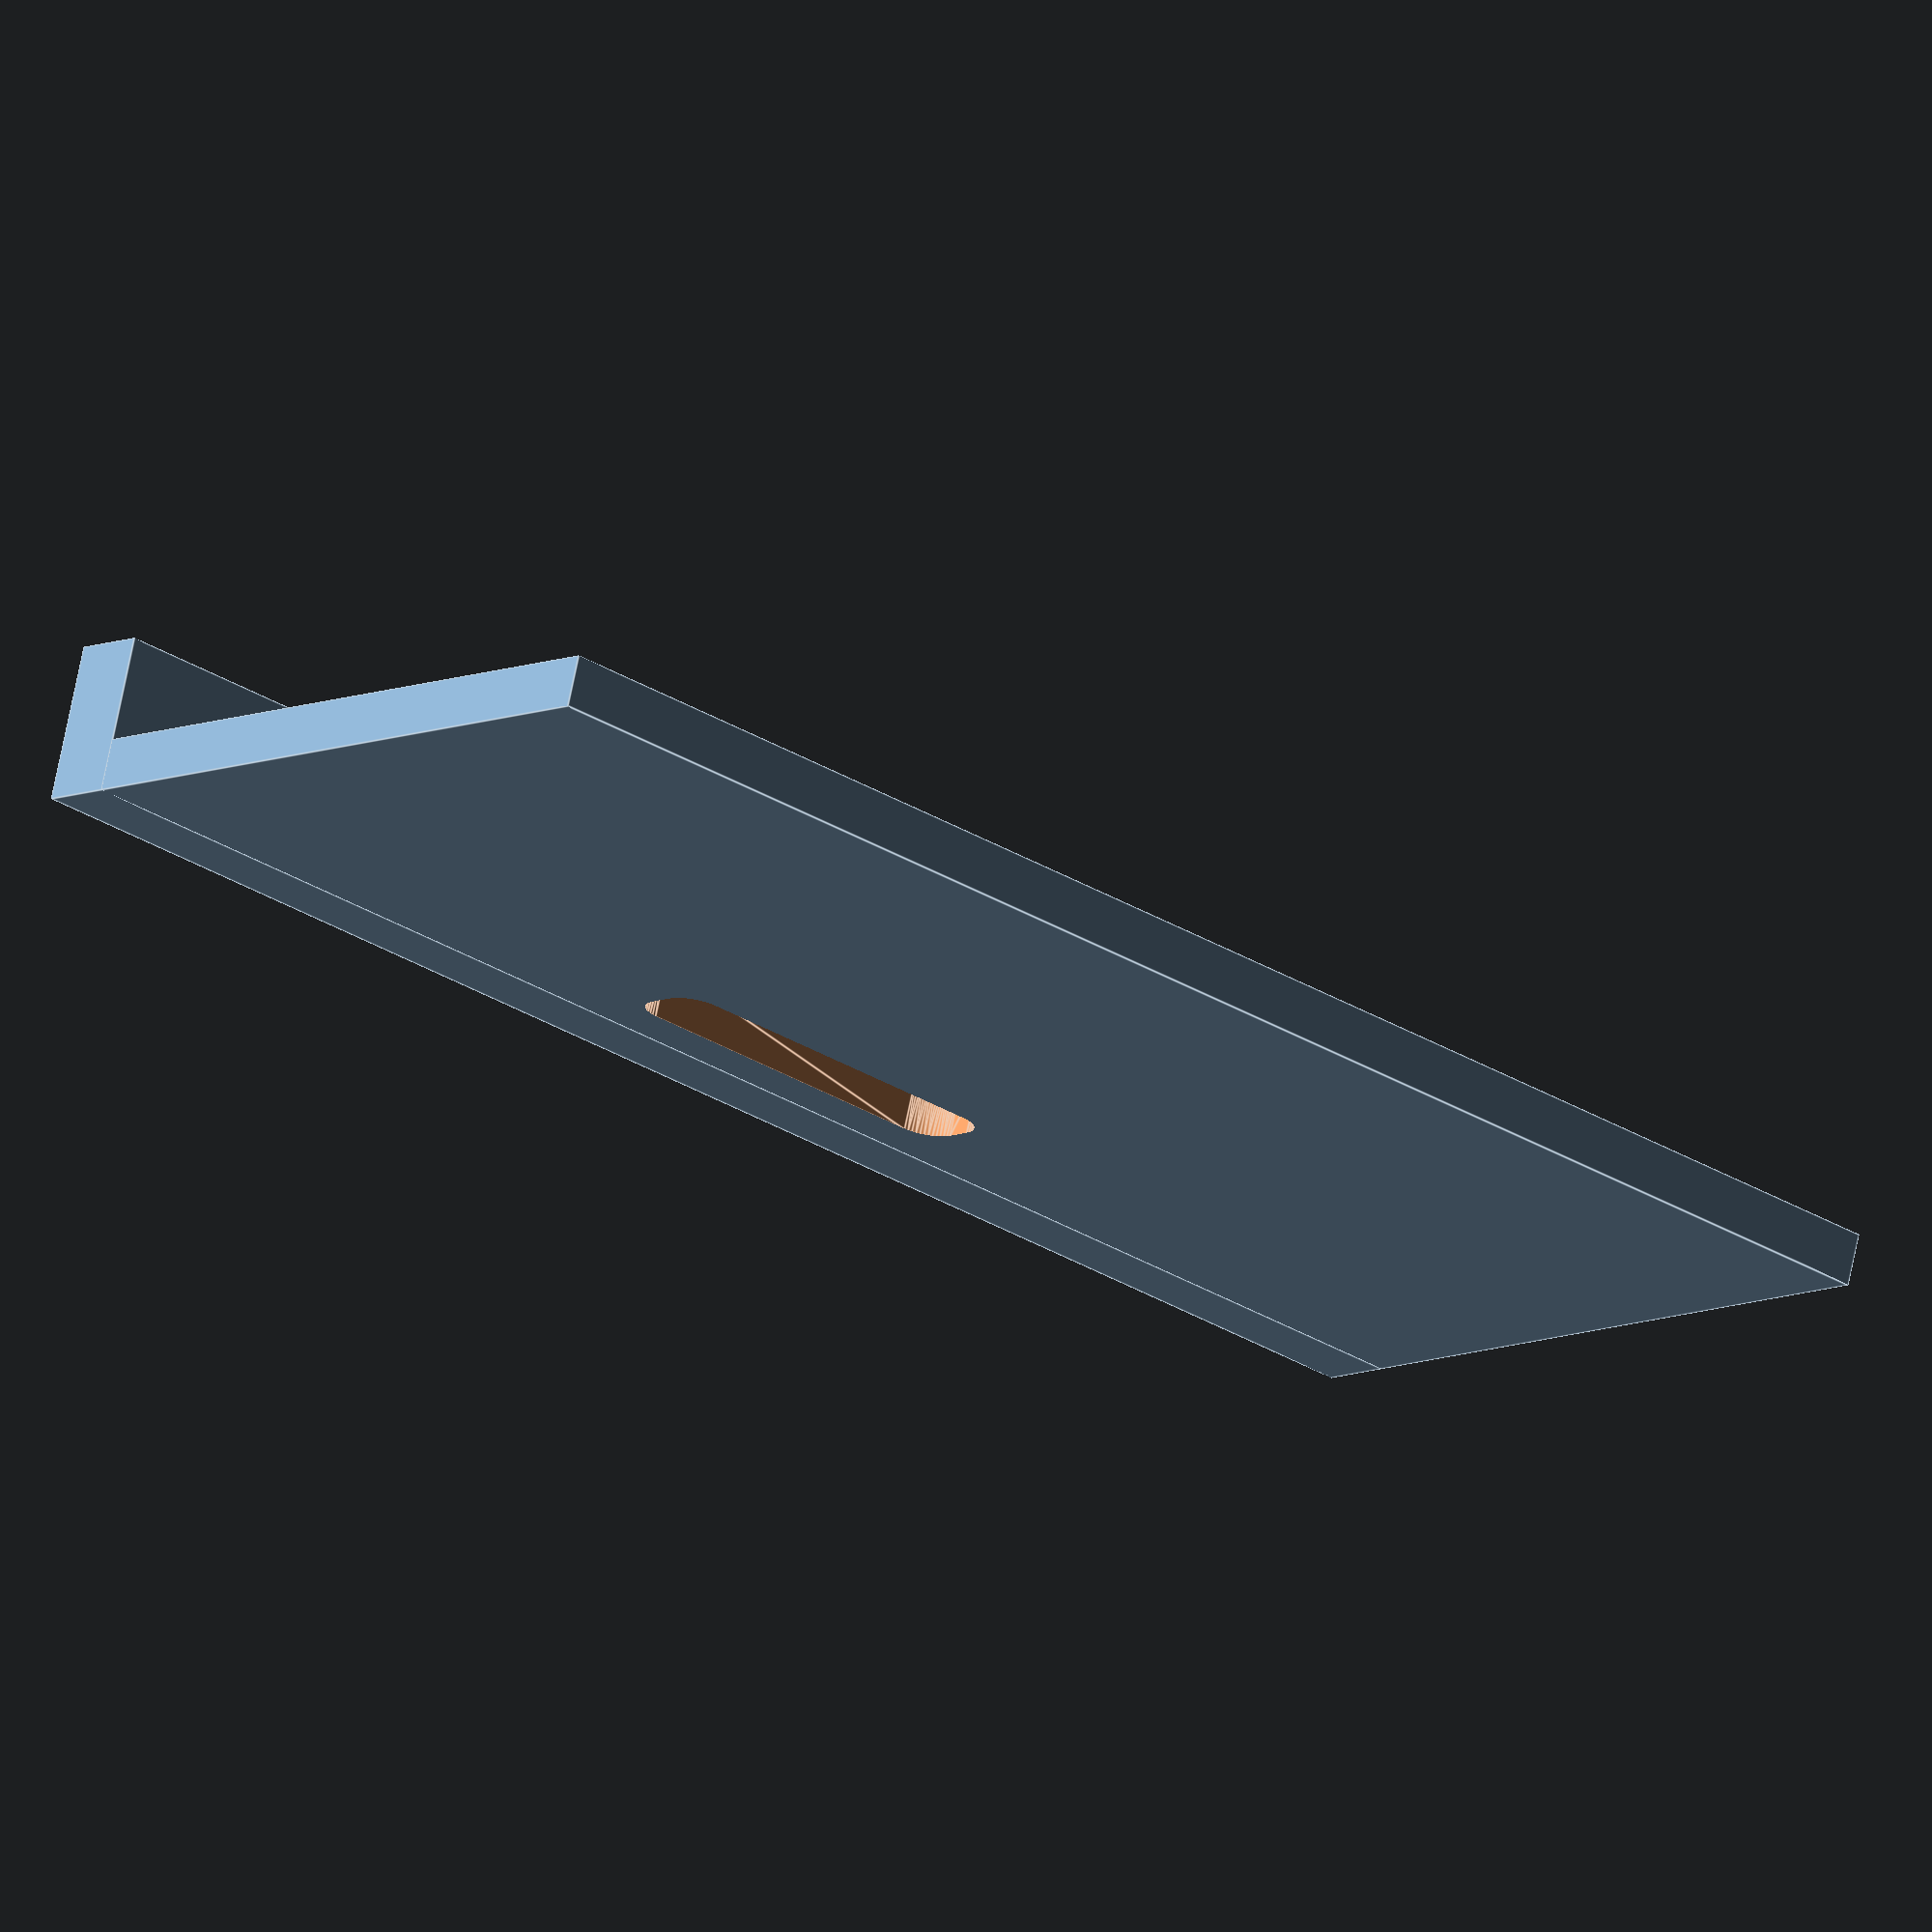
<openscad>

// Basic dimensions
total_length = 198.43749999999997;
total_width = 96.83749999999999;
thickness = 6.35;
edge_height = 12.7;
edge_thickness = 9.525;
cutout_length = 46.037499999999994;
cutout_width = 11.112499999999999;
cutout_x = 76.19999999999999;
cutout_y = 16.66875;
corner_radius = 3.96875;
text_depth = 0.8;

// Rounded rectangle module
module rounded_rect(length, width, height, radius) {
    hull() {
        translate([radius, radius, 0])
            cylinder(h=height, r=radius, $fn=50);
        translate([length - radius, radius, 0])
            cylinder(h=height, r=radius, $fn=50);
        translate([radius, width - radius, 0])
            cylinder(h=height, r=radius, $fn=50);
        translate([length - radius, width - radius, 0])
            cylinder(h=height, r=radius, $fn=50);
    }
}

// Text module
module template_text() {
    text_size = 3;
    line_spacing = 4;
    text_x = cutout_x;
    text_y = cutout_y + cutout_width + 5;

    translate([text_x, text_y, thickness - text_depth]) {
        linear_extrude(height = text_depth + 0.1) {
            text("Bushing OD: 5/16\"", size = text_size);
            translate([0, -line_spacing * 1, 0])
                text("Bit Dia: 1/4\"", size = text_size);
            translate([0, -line_spacing * 2, 0])
                text("Length: 1-3/4\"", size = text_size);
            translate([0, -line_spacing * 3, 0])
                text("Width: 3/8\"", size = text_size);
            translate([0, -line_spacing * 4, 0])
                text("Edge Dist: 1/4\"", size = text_size);
            translate([0, -line_spacing * 5, 0])
                text("Offset: 1/16\"", size = text_size);
        }
    }
}

// Main template
difference() {
    union() {
        // Base plate
        cube([total_length, total_width, thickness]);

        // Edge stop
        cube([total_length, edge_thickness, thickness + edge_height]);
    }

    // Mortise cutout
    translate([cutout_x, cutout_y, -0.1])
        rounded_rect(cutout_length, cutout_width, thickness + 0.2, corner_radius);
}

// Add text
template_text();

</openscad>
<views>
elev=287.7 azim=320.4 roll=191.6 proj=o view=edges
</views>
